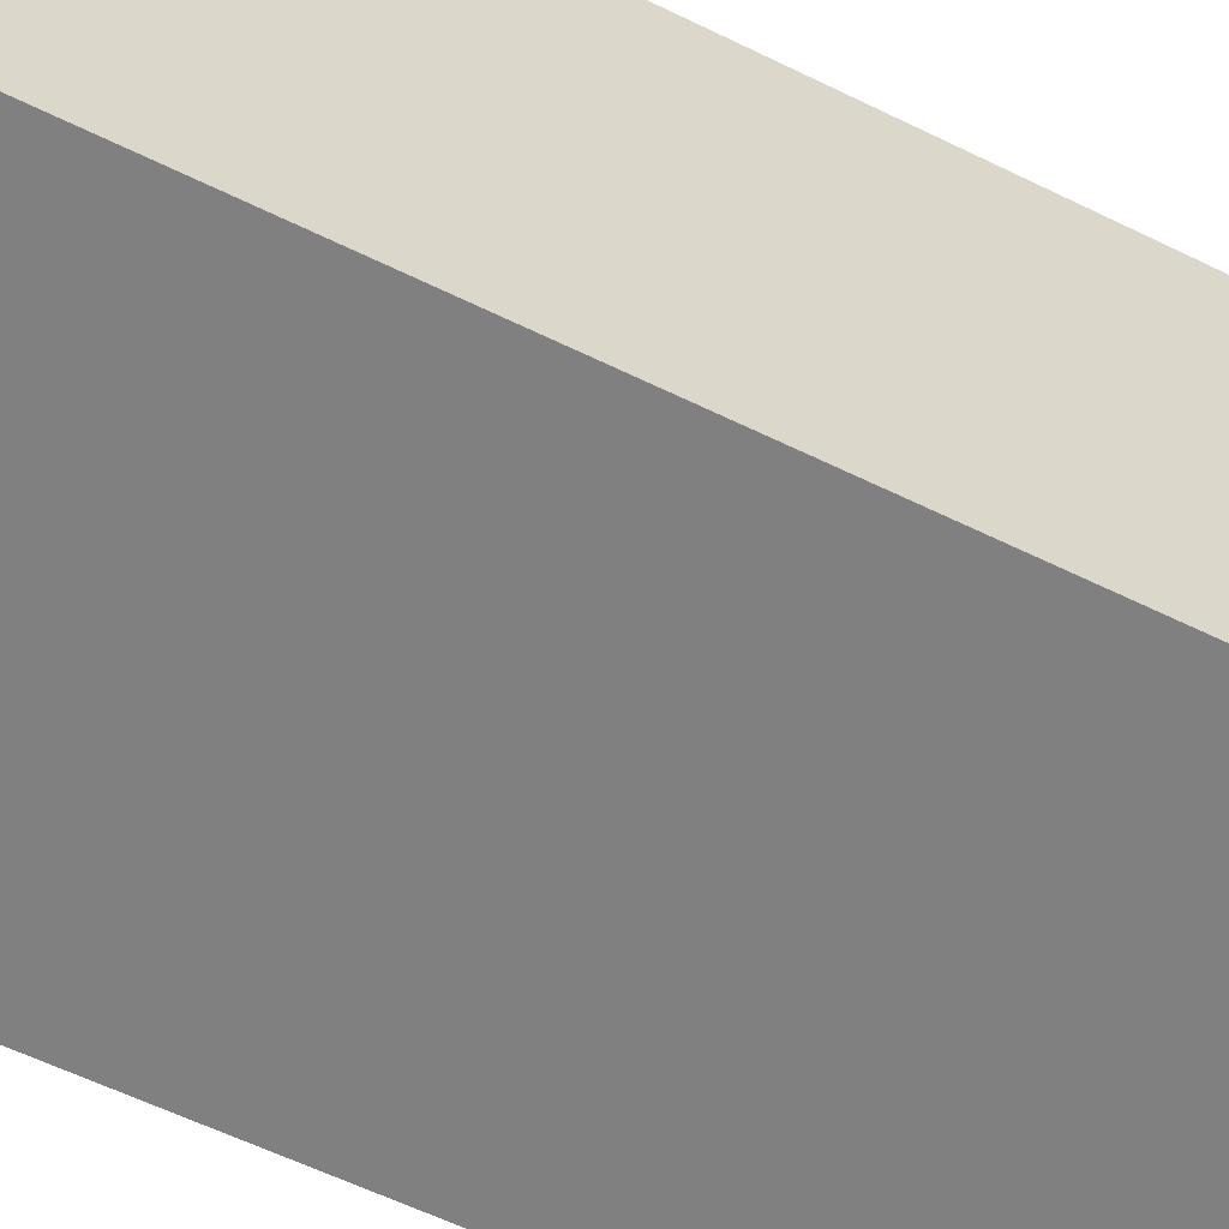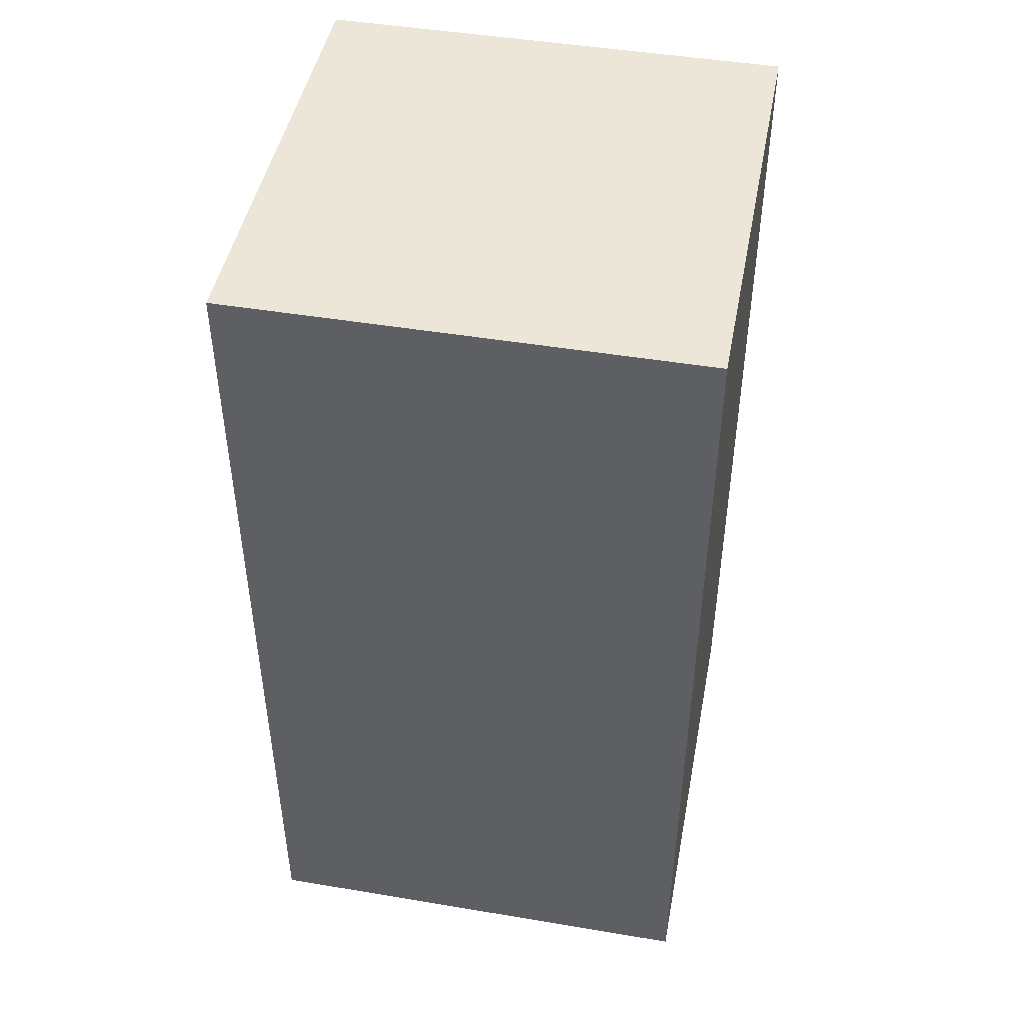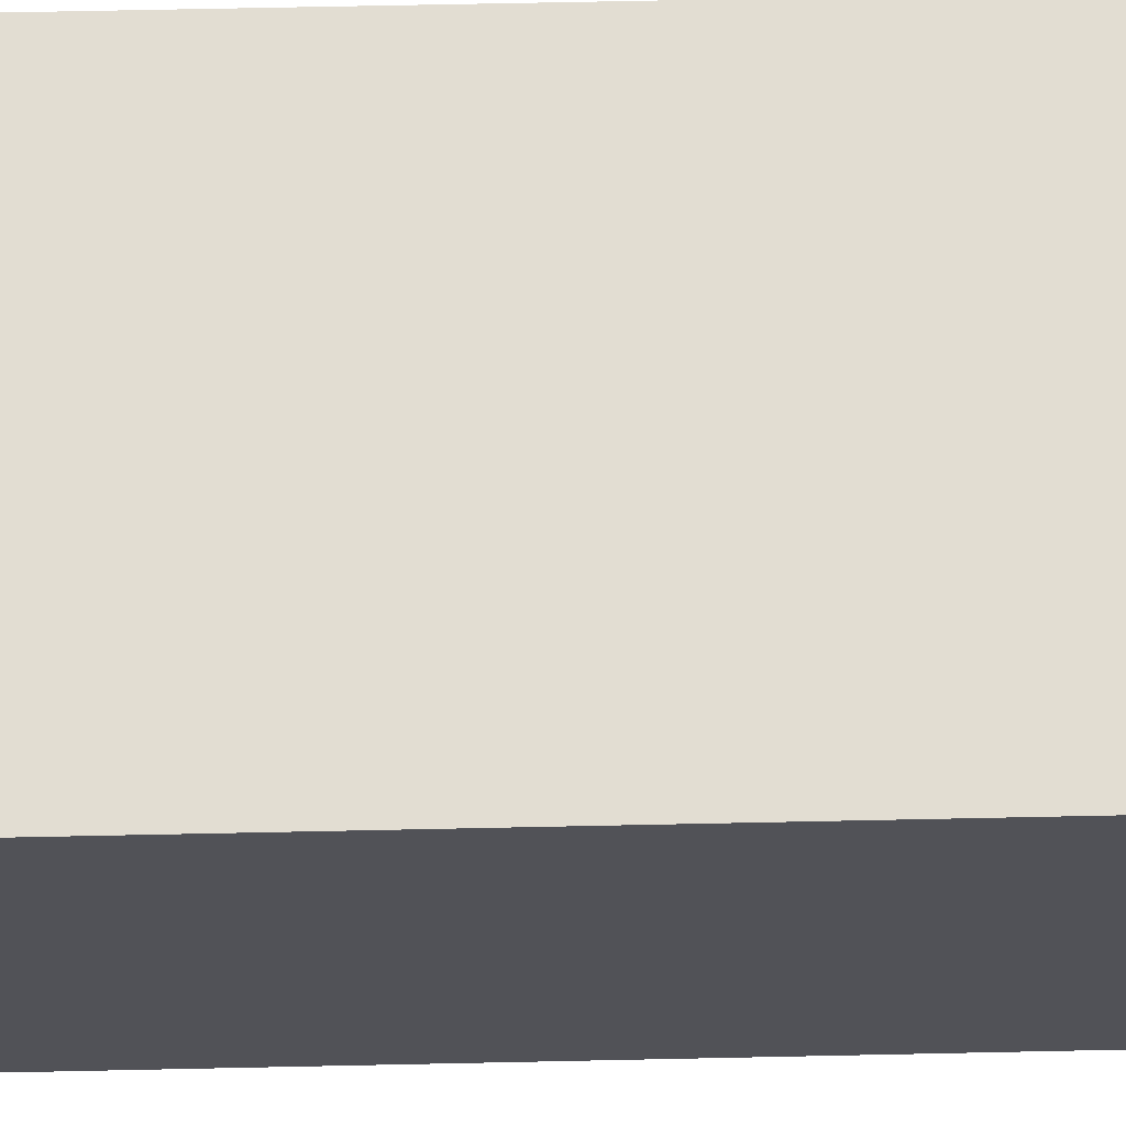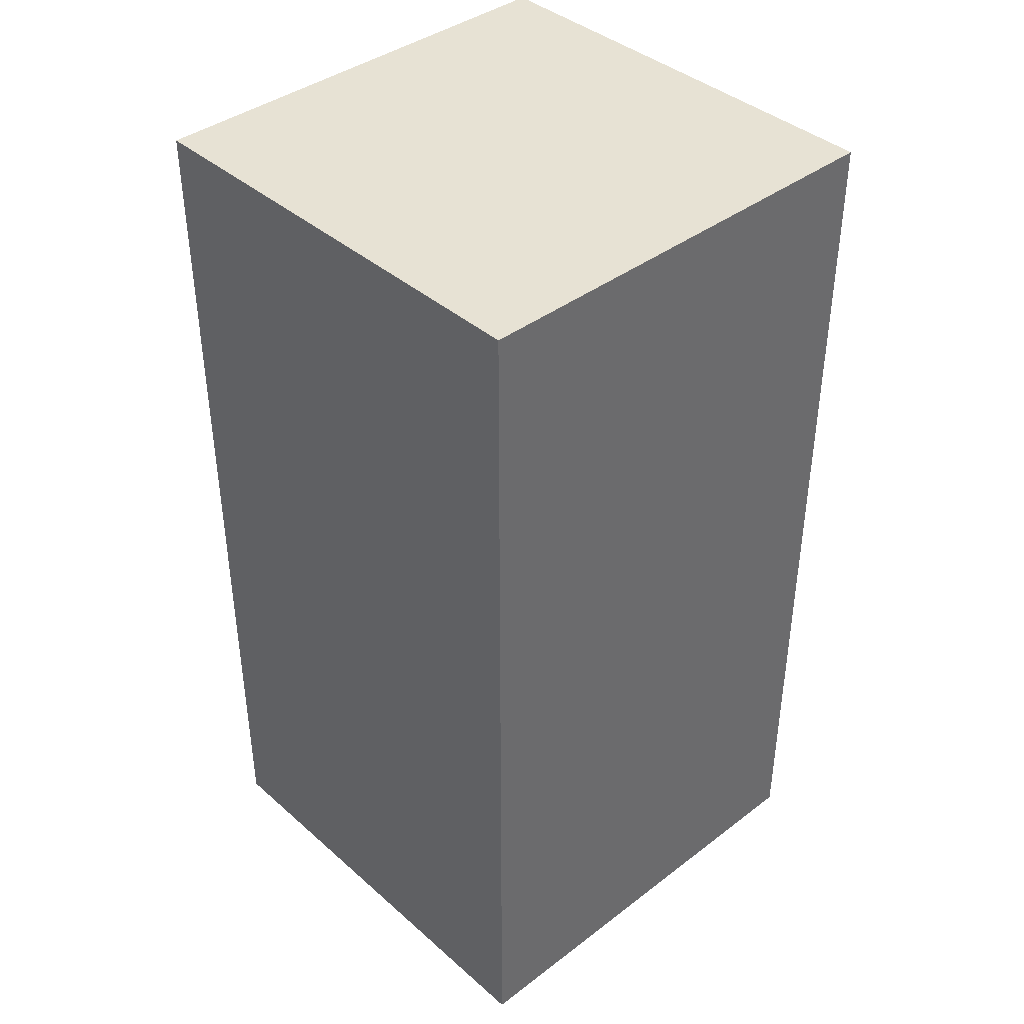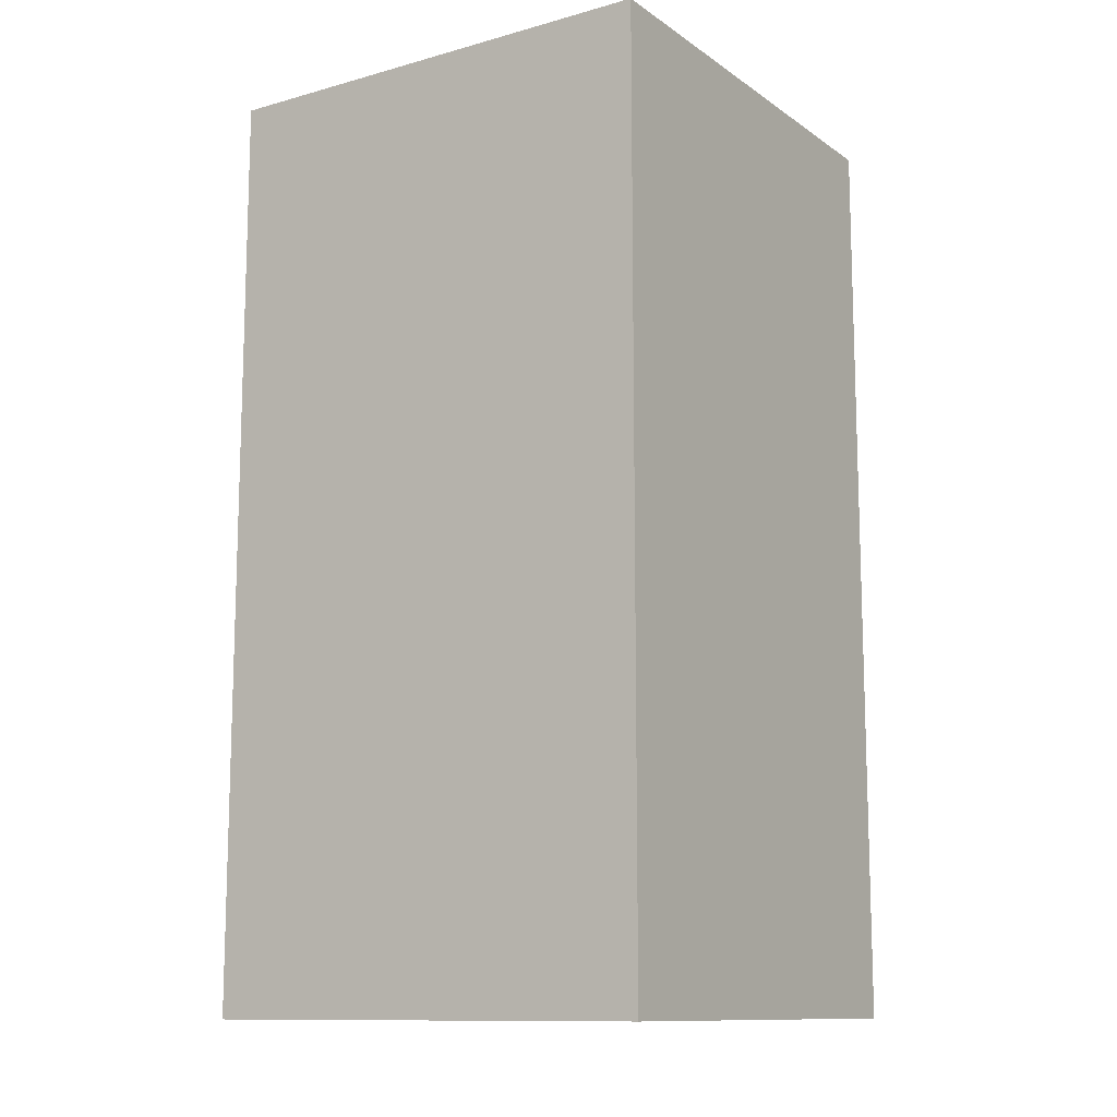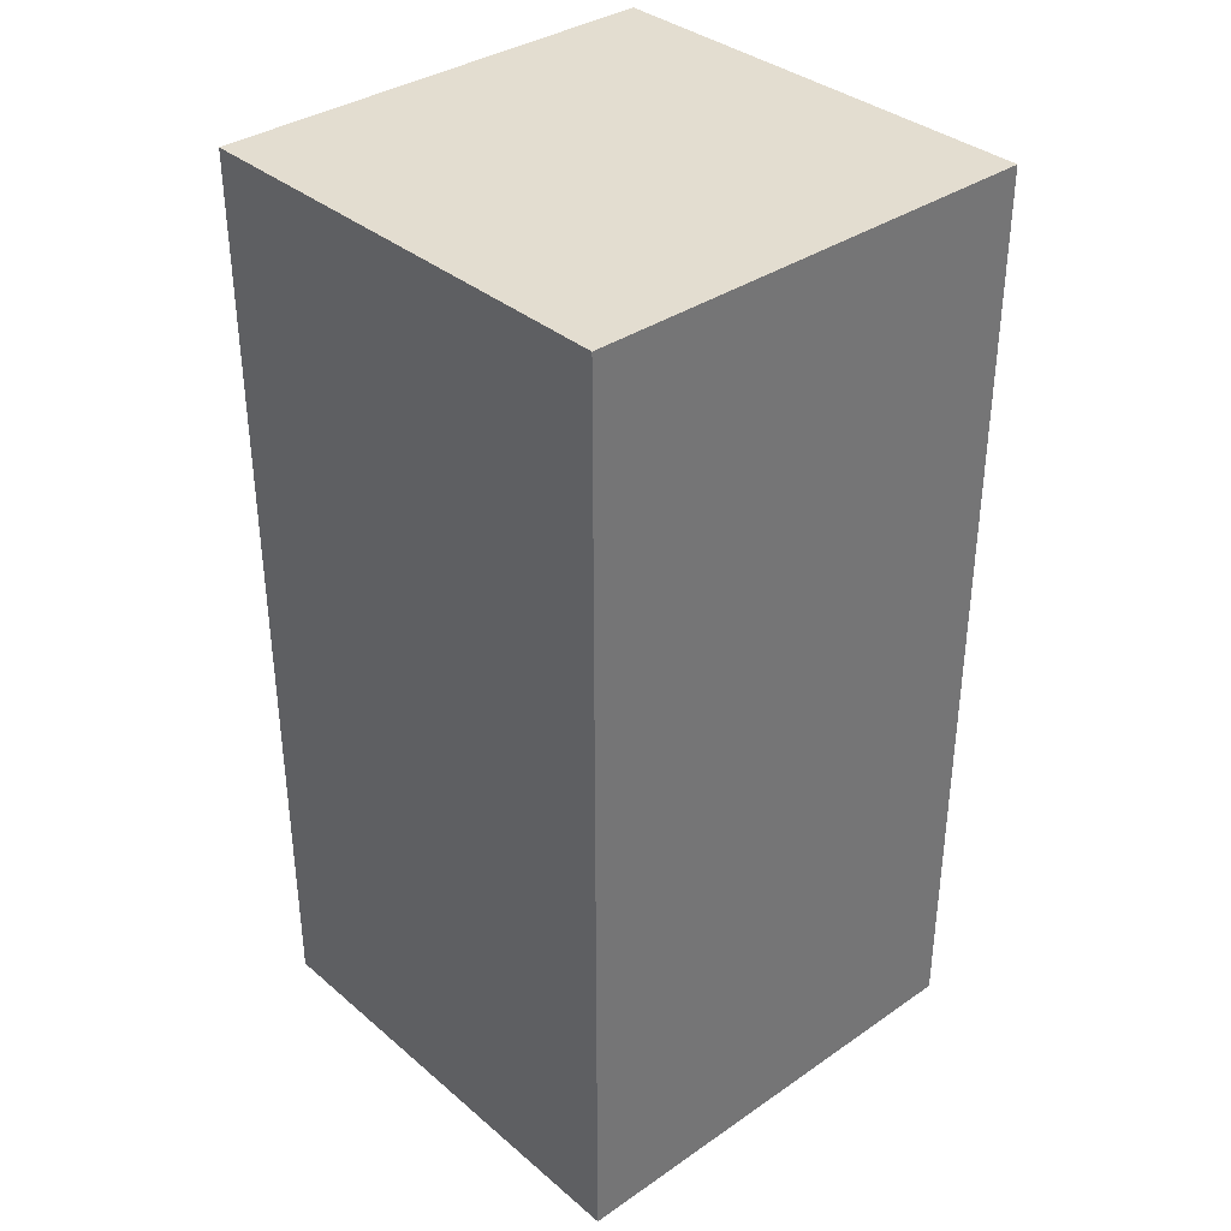
<metadata>
{"format":"obj","ext":"obj","renderer":"f3d","projection":"perspective","resolution":1024,"background":"white","views":[{"elev":-60.2,"azim":63.4,"up":"+Z"},{"elev":46.5,"azim":-169.2,"up":"+Y"},{"elev":68.3,"azim":-91.2,"up":"+Z"},{"elev":40.0,"azim":-43.0,"up":"+Y"},{"elev":-11.8,"azim":33.2,"up":"+Y"},{"elev":35.6,"azim":-42.1,"up":"+Y"}]}
</metadata>
<code>
o Cube
v 0.5 -0.5 -0.5
v 0.5 1.5 -0.5
v -0.5 -0.5 -0.5
v -0.5 1.5 -0.5
v 0.5 -0.5 0.5
v 0.5 1.5 0.5
v -0.5 -0.5 0.5
v -0.5 1.5 0.5
f 1 5 7 3
f 4 3 7 8
f 8 7 5 6
f 6 2 4 8
f 2 1 3 4
f 6 5 1 2

</code>
